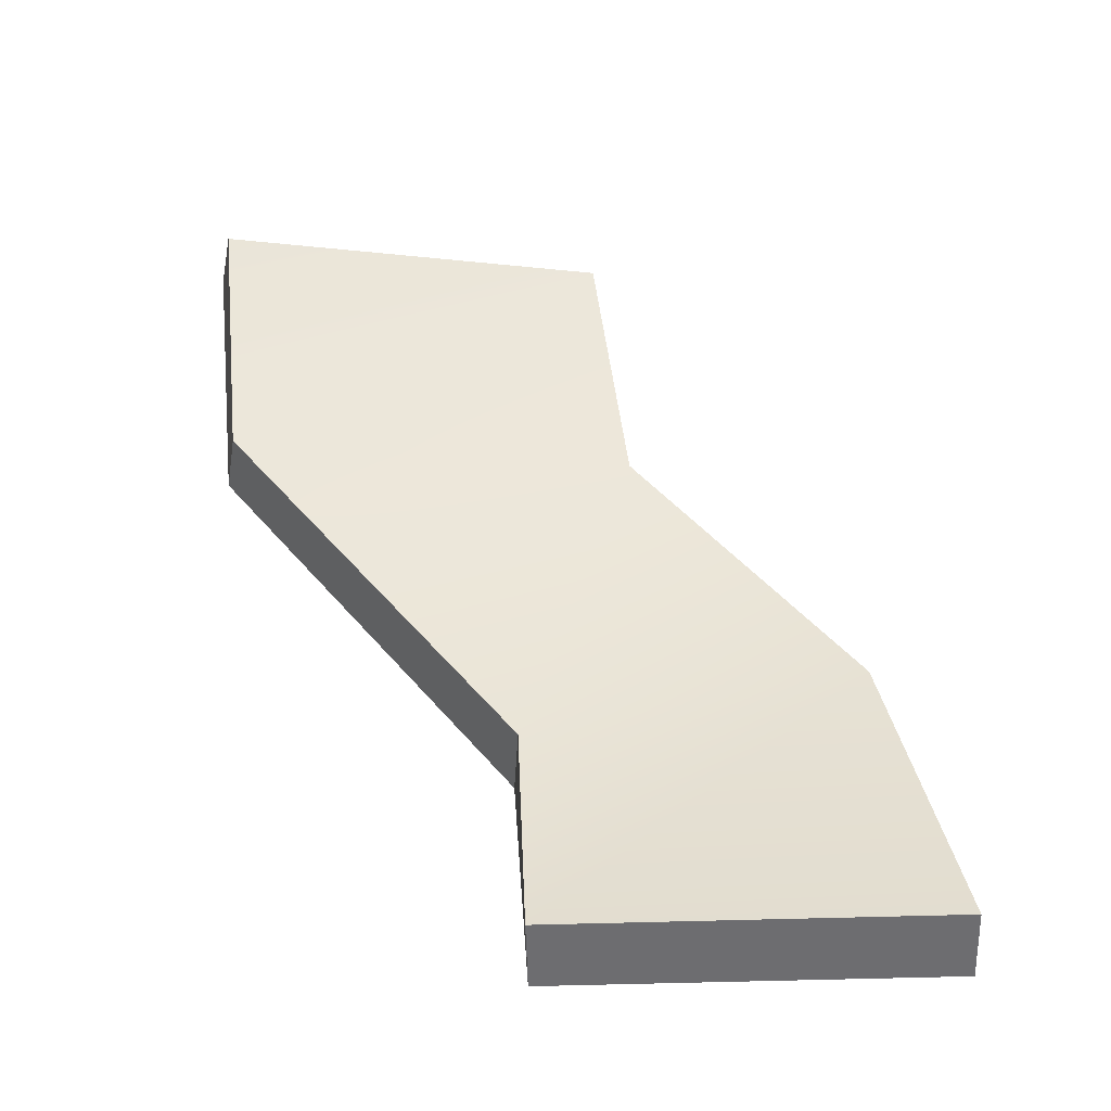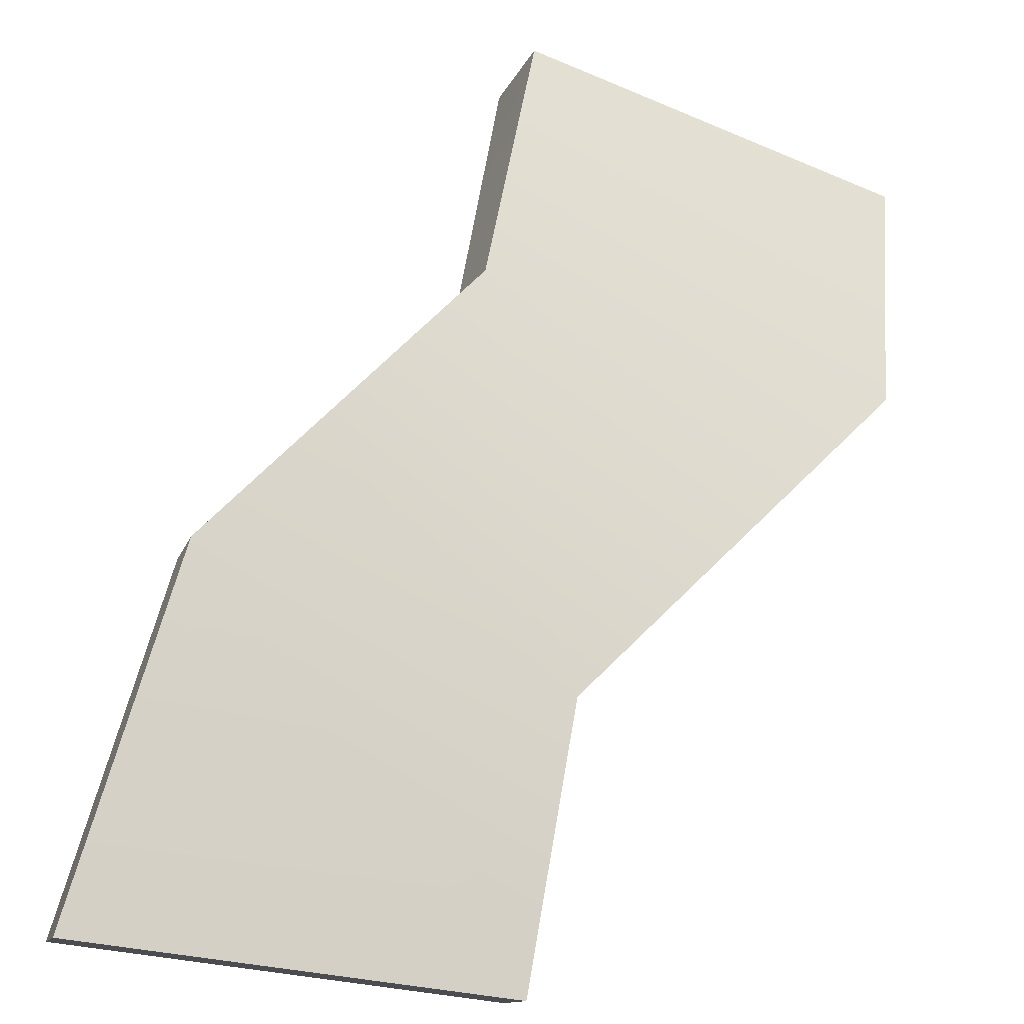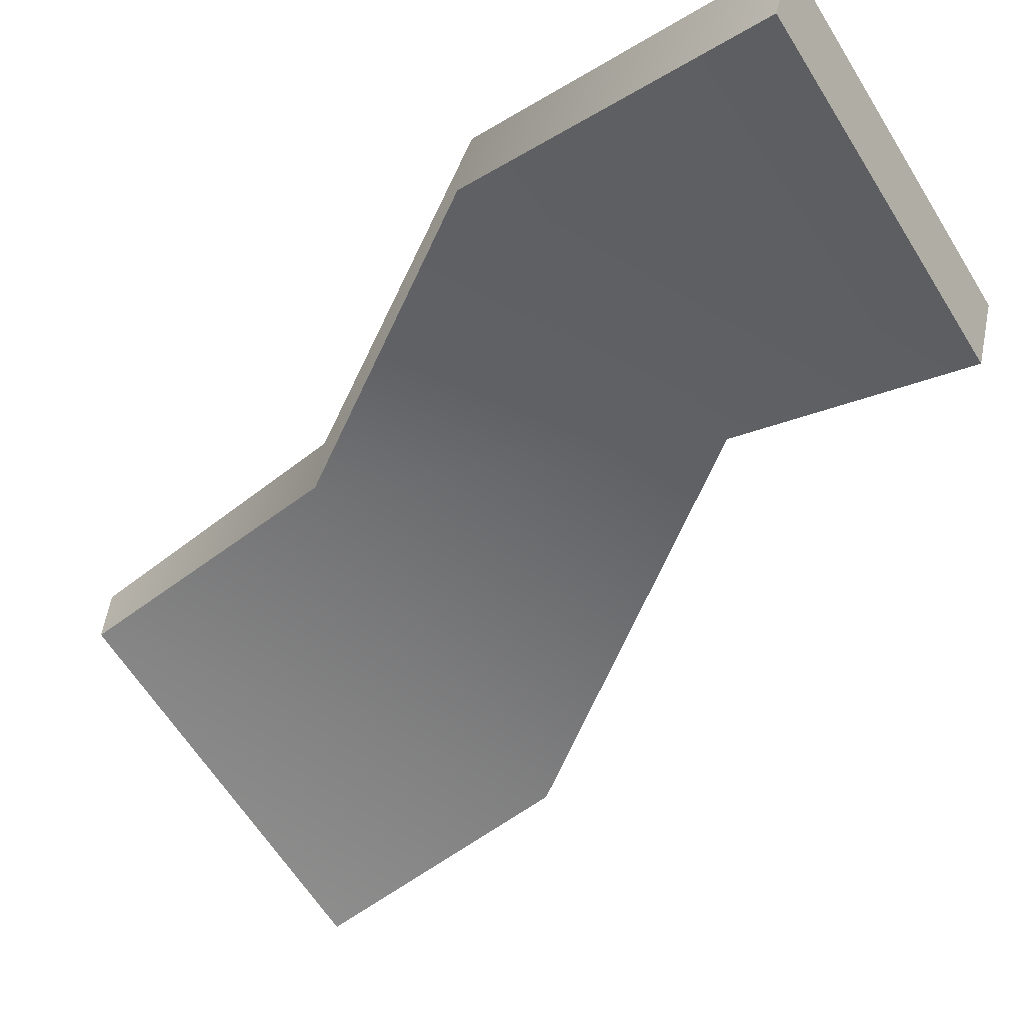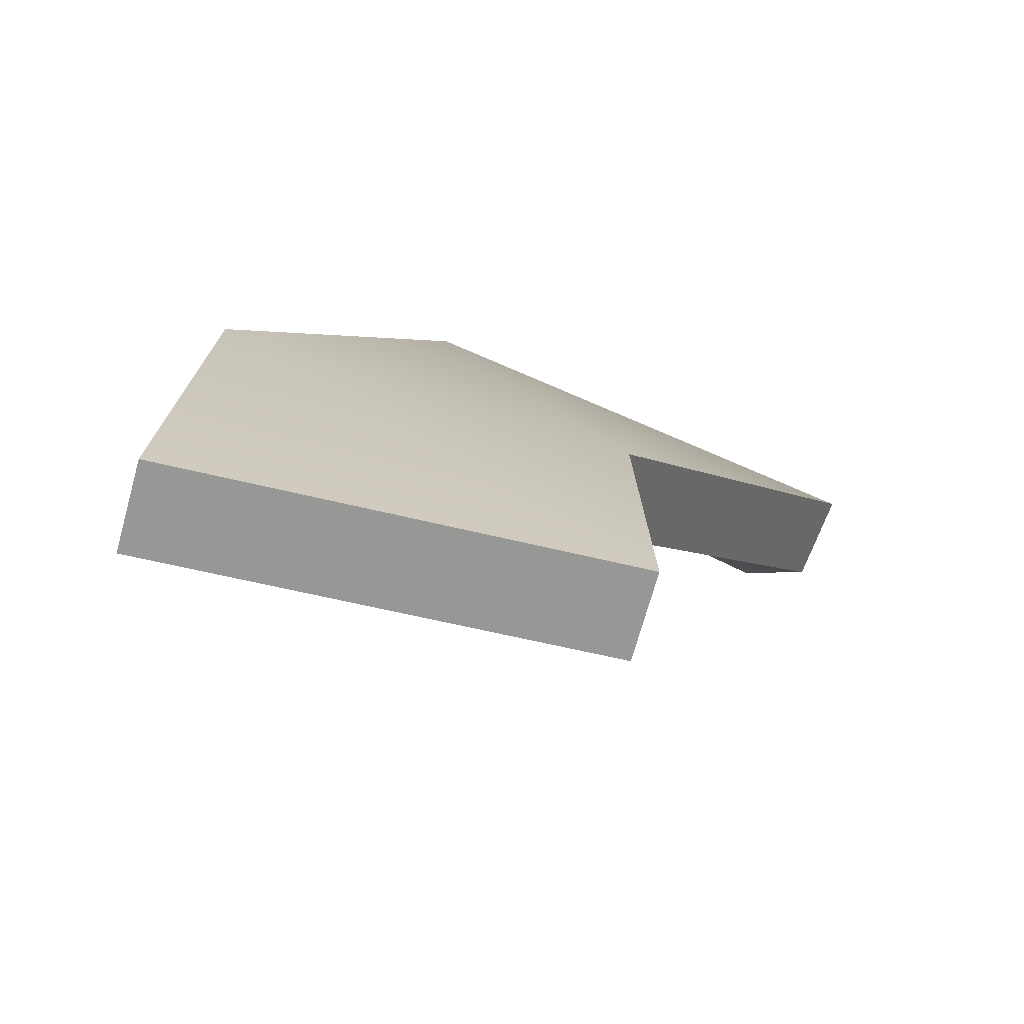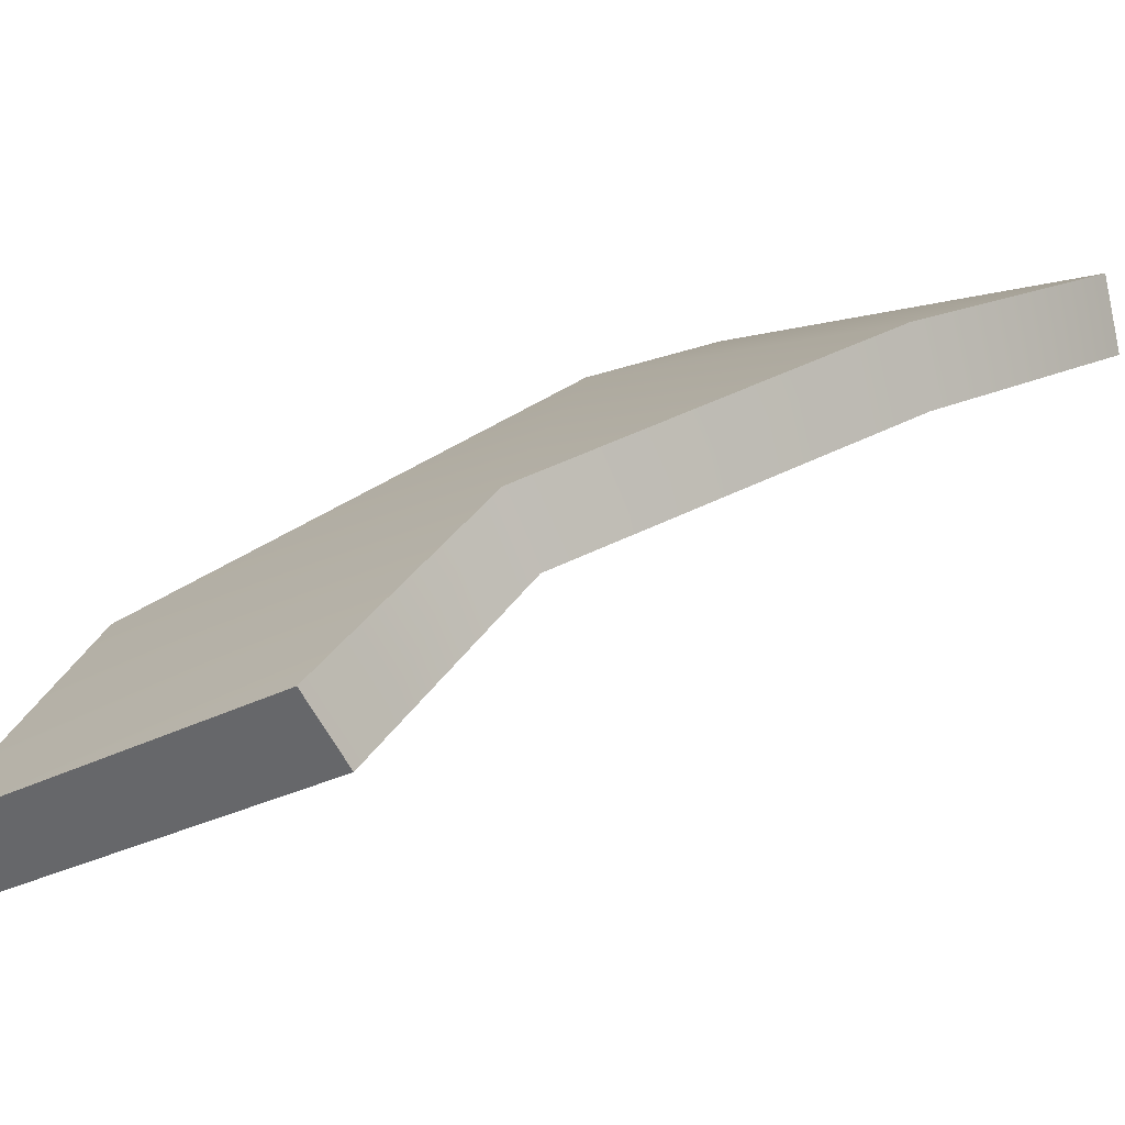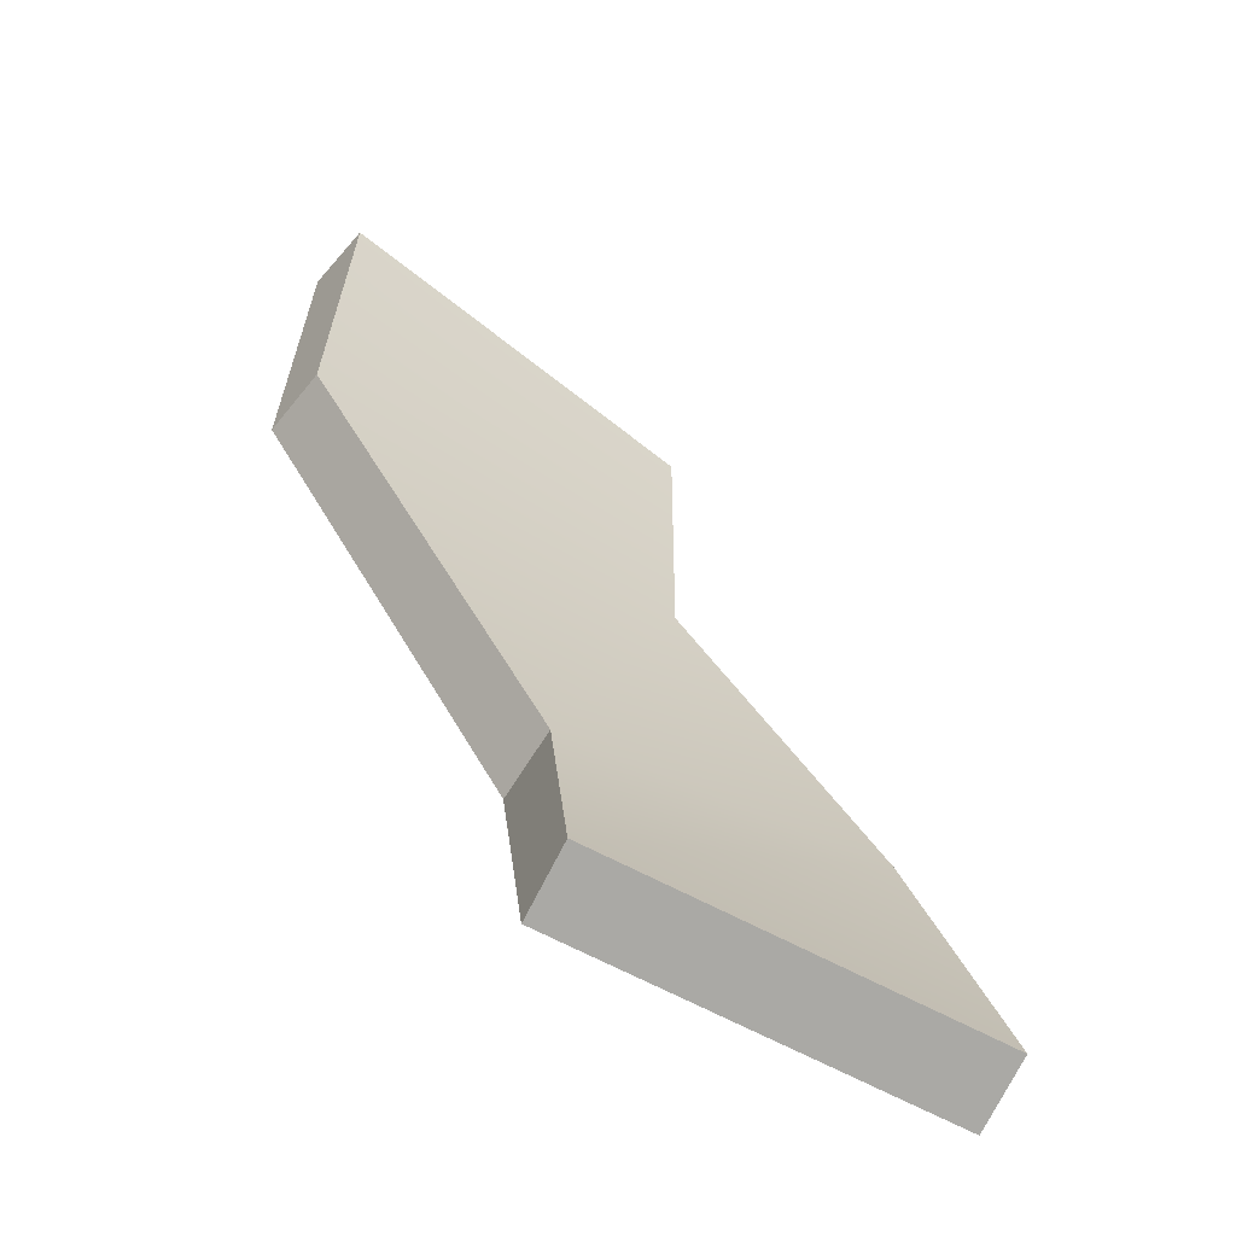
<metadata>
{"format":"obj","ext":"obj","renderer":"f3d","projection":"perspective","resolution":1024,"background":"white","views":[{"elev":-48.9,"azim":16.5,"up":"+Z"},{"elev":71.2,"azim":-174.9,"up":"+Y"},{"elev":-32.4,"azim":121.2,"up":"+Y"},{"elev":17.4,"azim":172.8,"up":"+Y"},{"elev":17.0,"azim":26.1,"up":"+Y"},{"elev":-70.6,"azim":-12.5,"up":"+Z"}]}
</metadata>
<code>
g shard105
v 0.01083 0.03128 0.04974
v -0.01964 0.02909 -0.05268
v 0.06853 0.0551 -0.03065
v -0.09167 -0.01491 0.04347
v 0.00511 0.01028 0.1214
v -0.09181 -0.03821 0.1122
v -0.01402 0.02479 -0.1214
v 0.08671 0.05151 -0.1208
v 0.01793 0.01294 0.04678
v 0.07405 0.03595 -0.03042
v -0.01291 0.01043 -0.05287
v -0.08303 -0.0324 0.03954
v 0.01374 -0.006986 0.1162
v -0.08279 -0.0551 0.1064
v -0.008869 0.005543 -0.1196
v 0.09181 0.03226 -0.119
v 0.01793 0.01294 0.04678
v 0.01083 0.03128 0.04974
v 0.06853 0.0551 -0.03065
v 0.07405 0.03595 -0.03042
v 0.01374 -0.006986 0.1162
v 0.00511 0.01028 0.1214
v 0.08671 0.05151 -0.1208
v 0.09181 0.03226 -0.119
v -0.08279 -0.0551 0.1064
v -0.09181 -0.03821 0.1122
v 0.00511 0.01028 0.1214
v 0.01374 -0.006986 0.1162
v -0.08303 -0.0324 0.03954
v -0.09167 -0.01491 0.04347
v -0.09181 -0.03821 0.1122
v -0.08279 -0.0551 0.1064
v -0.01291 0.01043 -0.05287
v -0.01964 0.02909 -0.05268
v -0.09167 -0.01491 0.04347
v -0.08303 -0.0324 0.03954
v -0.008869 0.005543 -0.1196
v -0.01402 0.02479 -0.1214
v -0.01964 0.02909 -0.05268
v -0.01291 0.01043 -0.05287
v 0.09181 0.03226 -0.119
v 0.08671 0.05151 -0.1208
v -0.01402 0.02479 -0.1214
v -0.008869 0.005543 -0.1196
g shard105_0
f 3 2 1
f 2 4 1
f 5 1 4
f 5 4 6
f 3 7 2
f 3 8 7
f 11 10 9
f 12 11 9
f 9 13 12
f 12 13 14
f 15 10 11
f 16 10 15
f 19 18 17
f 20 19 17
f 17 18 21
f 18 22 21
f 23 19 20
f 24 23 20
f 27 26 25
f 28 27 25
f 31 30 29
f 32 31 29
f 35 34 33
f 36 35 33
f 39 38 37
f 40 39 37
f 43 42 41
f 44 43 41

</code>
